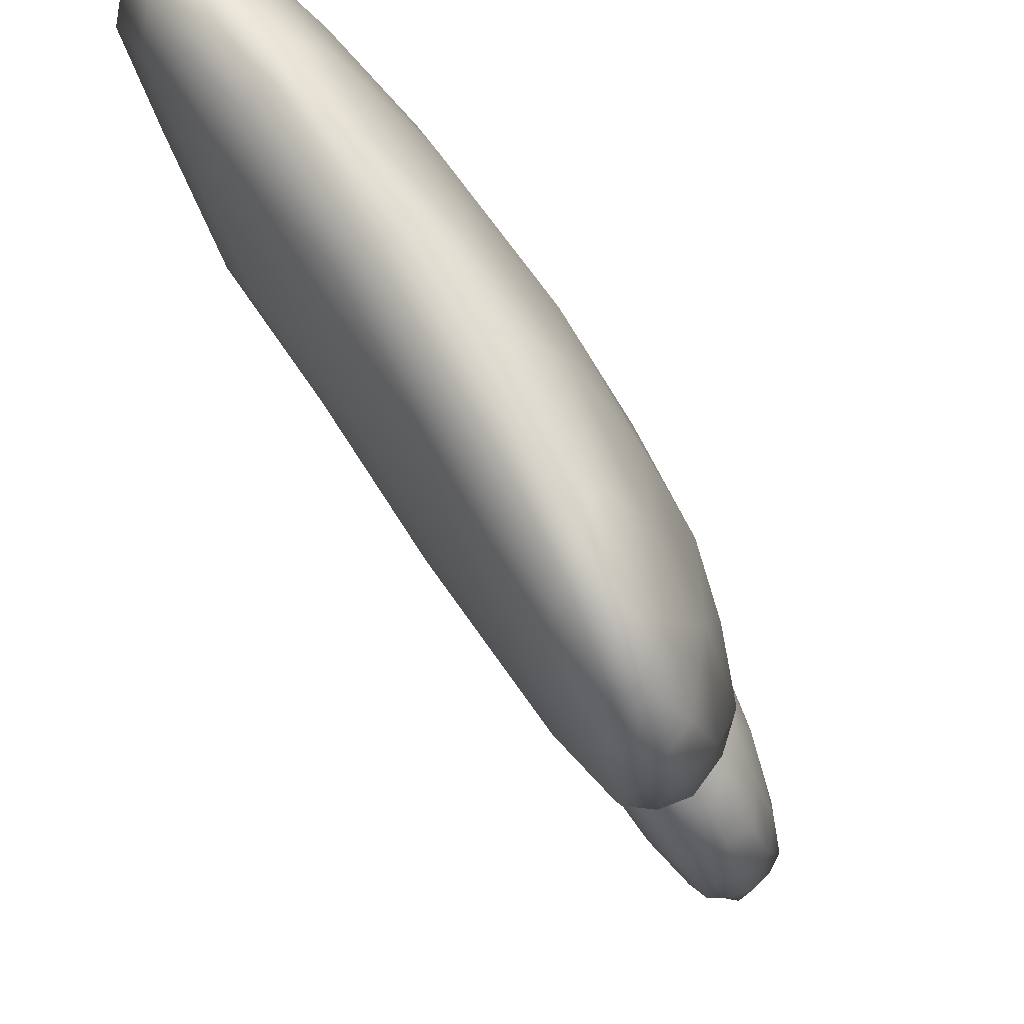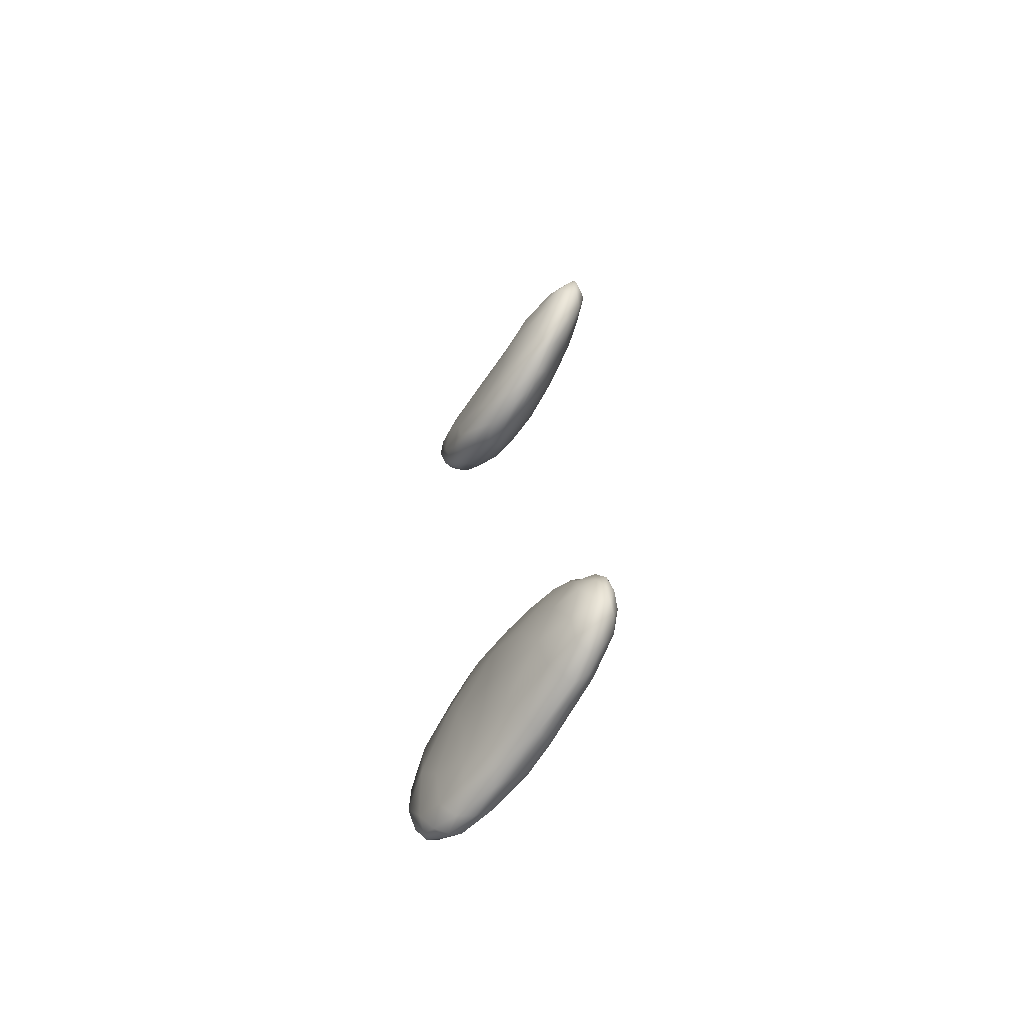
<metadata>
{"format":"obj","ext":"obj","renderer":"f3d","projection":"perspective","resolution":1024,"background":"white","views":[{"elev":-6.0,"azim":-176.3,"up":"+Y"},{"elev":-64.0,"azim":112.9,"up":"+Z"}]}
</metadata>
<code>
v 1949 3247 4328
v 1991 3286 4331
v 1958 3209 4360
v 1936 3273 4330
v 1975 3332 4325
v 2035 3411 4325
v 2045 3330 4353
v 2079 3432 4342
v 1960 3369 4345
v 2038 3464 4335
v 2024 3496 4356
v 2136 3573 4342
v 1923 3212 4360
v 1934 3170 4387
v 1908 3265 4370
v 2106 3428 4366
v 1986 3483 4409
v 2175 3553 4367
v 2099 3584 4353
v 2251 3686 4369
v 2181 3673 4351
v 2223 3701 4356
v 2227 3746 4369
v 1907 3163 4399
v 1887 3190 4410
v 2007 3246 4380
v 1924 3355 4405
v 2081 3343 4412
v 2066 3577 4381
v 2144 3663 4376
v 2272 3655 4408
v 2308 3745 4397
v 2277 3763 4382
v 2184 3741 4417
v 2268 3799 4403
v 1928 3140 4429
v 1965 3168 4428
v 1879 3273 4468
v 2188 3504 4429
v 2076 3617 4433
v 2331 3792 4413
v 2322 3823 4422
v 1894 3146 4452
v 1928 3415 4492
v 2343 3747 4455
v 2260 3829 4455
v 2360 3824 4468
v 2310 3849 4452
v 2341 3852 4470
v 1948 3125 4496
v 1920 3123 4512
v 1869 3175 4498
v 2038 3247 4474
v 2160 3427 4484
v 2008 3188 4557
v 2121 3360 4513
v 2250 3544 4507
v 2296 3637 4483
v 2000 3539 4506
v 2099 3668 4500
v 2194 3777 4500
v 2375 3784 4526
v 2257 3837 4522
v 2294 3855 4504
v 2338 3864 4522
v 1892 3137 4559
v 1889 3351 4549
v 2362 3851 4513
v 1957 3133 4576
v 1856 3210 4567
v 1868 3282 4568
v 2286 3586 4580
v 2337 3698 4549
v 2124 3704 4567
v 2372 3830 4546
v 2118 3338 4589
v 2195 3457 4562
v 2200 3776 4587
v 2357 3854 4567
v 1928 3130 4592
v 1868 3171 4581
v 1889 3345 4631
v 1943 3452 4601
v 2045 3600 4584
v 2280 3830 4594
v 2333 3847 4596
v 2012 3193 4663
v 2354 3767 4615
v 2356 3825 4606
v 1917 3144 4644
v 1885 3166 4635
v 1868 3257 4632
v 2110 3668 4644
v 1870 3202 4621
v 2099 3312 4676
v 2214 3483 4667
v 2305 3642 4633
v 2196 3729 4688
v 2315 3826 4647
v 2341 3832 4616
v 1960 3160 4653
v 2023 3550 4678
v 2320 3698 4679
v 2270 3785 4679
v 1908 3179 4685
v 1895 3245 4691
v 1895 3318 4683
v 1945 3414 4709
v 2318 3749 4698
v 2329 3803 4645
v 1943 3188 4702
v 1993 3210 4718
v 2071 3298 4749
v 2271 3607 4714
v 2101 3625 4714
v 2288 3684 4733
v 2293 3771 4695
v 1925 3336 4733
v 1938 3238 4737
v 2148 3410 4764
v 2042 3531 4751
v 2213 3521 4755
v 2290 3720 4737
v 2283 3731 4733
v 2245 3716 4739
v 1982 3238 4752
v 2029 3276 4769
v 1960 3324 4772
v 2110 3369 4792
v 1961 3387 4764
v 2004 3453 4775
v 2233 3603 4777
v 2147 3623 4765
v 1998 3302 4788
v 2078 3521 4799
v 2261 3685 4751
v 2028 3306 4792
v 2078 3354 4802
v 2176 3496 4802
v 2203 3619 4788
v 2052 3356 4812
v 2044 3388 4817
v 2025 3427 4796
v 2128 3415 4801
v 2183 3541 4811
v 2137 3559 4809
v 2116 3447 4816
v 2094 3482 4813
v 2147 3530 4807
v 2084 3393 6562
v 2011 3357 6570
v 2054 3435 6559
v 2127 3512 6556
v 2168 3514 6571
v 2101 3530 6563
v 2149 3575 6564
v 2070 3319 6600
v 2019 3308 6592
v 2142 3426 6591
v 1990 3385 6580
v 2026 3460 6582
v 2098 3571 6590
v 2195 3624 6587
v 2233 3613 6600
v 2207 3527 6599
v 2150 3596 6580
v 1965 3303 6608
v 2025 3251 6628
v 1954 3377 6621
v 2020 3516 6648
v 2194 3473 6619
v 2258 3612 6620
v 2255 3574 6646
v 2114 3631 6649
v 2171 3652 6619
v 2257 3685 6618
v 2253 3726 6646
v 2284 3686 6638
v 1980 3237 6636
v 1938 3227 6648
v 1913 3267 6660
v 2125 3361 6645
v 1951 3176 6688
v 2049 3258 6652
v 1906 3337 6680
v 1940 3427 6703
v 2223 3498 6688
v 2307 3674 6675
v 2202 3738 6706
v 2305 3745 6667
v 2328 3734 6693
v 1913 3187 6695
v 2001 3207 6676
v 2289 3792 6699
v 2314 3785 6698
v 1930 3139 6746
v 1883 3206 6712
v 2057 3251 6721
v 1877 3256 6726
v 2158 3396 6748
v 1885 3325 6771
v 2075 3628 6735
v 1985 3515 6732
v 2307 3630 6749
v 1894 3154 6757
v 1976 3161 6760
v 1864 3178 6792
v 2351 3735 6751
v 2347 3787 6739
v 2303 3840 6774
v 2334 3821 6756
v 1930 3438 6787
v 2231 3507 6789
v 2165 3743 6804
v 1943 3124 6818
v 2018 3196 6831
v 1859 3226 6807
v 2305 3630 6852
v 2071 3647 6824
v 2378 3791 6815
v 2247 3811 6801
v 2363 3826 6796
v 2352 3849 6819
v 1915 3123 6820
v 1885 3135 6843
v 2091 3303 6827
v 2161 3414 6838
v 1997 3542 6806
v 2297 3857 6862
v 2335 3860 6849
v 1853 3181 6860
v 2348 3715 6811
v 1967 3142 6864
v 1866 3156 6875
v 1863 3246 6865
v 1889 3338 6851
v 1937 3424 6906
v 2138 3717 6895
v 2371 3830 6867
v 1905 3122 6898
v 1933 3126 6868
v 2206 3508 6908
v 2042 3592 6893
v 2353 3747 6884
v 2231 3803 6883
v 2355 3855 6875
v 2017 3218 6914
v 2100 3347 6915
v 1887 3140 6921
v 1883 3281 6932
v 2287 3844 6936
v 2358 3849 6909
v 2333 3853 6907
v 1910 3140 6955
v 1943 3153 6932
v 1880 3195 6936
v 2020 3544 6957
v 2284 3645 6936
v 2109 3656 6964
v 2348 3815 6938
v 2321 3740 6956
v 2206 3760 6962
v 2338 3841 6942
v 1913 3173 6982
v 1977 3195 6982
v 1913 3331 6990
v 1975 3445 6995
v 2099 3389 6991
v 2197 3560 6997
v 2315 3839 6955
v 1944 3183 6988
v 1898 3252 6988
v 2031 3274 6983
v 2276 3684 6988
v 2057 3559 7007
v 2289 3750 7001
v 2308 3816 6973
v 2274 3807 6978
v 1917 3230 7012
v 1986 3243 7020
v 1951 3369 7032
v 2146 3666 7010
v 2223 3742 7010
v 2040 3334 7024
v 1934 3300 7028
v 2087 3432 7034
v 2011 3456 7039
v 2227 3648 7018
v 2075 3541 7040
v 2269 3772 6999
v 1949 3236 7023
v 2162 3560 7032
v 2194 3638 7035
v 2157 3633 7033
v 2227 3708 7014
v 1953 3285 7042
v 2004 3334 7040
v 1986 3378 7044
v 2028 3461 7046
v 2086 3498 7037
f 1 2 3
f 1 4 5
f 2 1 5
f 2 5 6
f 7 2 8
f 8 2 6
f 4 9 5
f 9 10 5
f 6 5 10
f 10 9 11
f 8 6 12
f 12 6 10
f 13 3 14
f 3 13 1
f 1 13 4
f 15 4 13
f 4 15 9
f 8 16 7
f 9 17 11
f 8 18 16
f 8 12 18
f 10 19 12
f 10 11 19
f 18 12 20
f 12 19 21
f 22 12 21
f 20 12 22
f 22 21 23
f 14 24 13
f 13 24 25
f 15 13 25
f 3 2 26
f 2 7 26
f 27 9 15
f 28 7 16
f 17 9 27
f 29 11 17
f 11 29 19
f 19 29 30
f 19 30 21
f 20 31 18
f 32 31 20
f 21 30 23
f 20 22 33
f 32 20 33
f 23 30 34
f 23 33 22
f 35 23 34
f 33 23 35
f 24 14 36
f 3 37 14
f 3 26 37
f 38 15 25
f 38 27 15
f 7 28 26
f 16 18 39
f 18 31 39
f 29 40 30
f 32 33 41
f 33 42 41
f 35 42 33
f 14 37 36
f 24 43 25
f 39 28 16
f 17 27 44
f 40 29 17
f 30 40 34
f 41 45 32
f 35 34 46
f 42 47 41
f 35 48 42
f 46 48 35
f 47 42 49
f 49 42 48
f 43 24 36
f 36 50 51
f 36 37 50
f 25 43 52
f 37 26 53
f 38 25 52
f 44 27 38
f 54 28 39
f 31 32 45
f 45 41 47
f 36 51 43
f 50 37 55
f 53 26 28
f 53 28 56
f 28 54 56
f 39 57 54
f 57 39 58
f 39 31 58
f 59 60 40
f 58 31 45
f 34 40 60
f 61 34 60
f 45 47 62
f 34 61 46
f 46 61 63
f 48 46 64
f 48 64 65
f 48 65 49
f 43 66 52
f 37 53 55
f 38 67 44
f 59 17 44
f 59 40 17
f 46 63 64
f 47 49 68
f 43 51 66
f 51 50 69
f 52 70 38
f 70 71 38
f 71 67 38
f 72 58 73
f 73 58 45
f 73 45 62
f 60 74 61
f 62 47 75
f 75 47 68
f 65 68 49
f 50 55 69
f 53 56 76
f 56 54 77
f 57 58 72
f 78 63 61
f 68 79 75
f 68 65 79
f 51 80 66
f 52 66 81
f 52 81 70
f 76 55 53
f 71 82 67
f 67 83 44
f 77 54 57
f 59 44 83
f 77 57 72
f 84 74 60
f 78 61 74
f 85 64 63
f 64 85 65
f 65 86 79
f 51 69 80
f 87 69 55
f 76 56 77
f 60 59 84
f 62 88 73
f 88 62 75
f 85 63 78
f 79 89 75
f 65 85 86
f 80 90 66
f 66 91 81
f 70 92 71
f 82 83 67
f 83 84 59
f 93 78 74
f 66 90 91
f 81 94 70
f 95 55 76
f 70 94 92
f 96 77 72
f 97 96 72
f 72 73 97
f 97 73 88
f 84 93 74
f 85 78 98
f 99 100 86
f 89 79 100
f 79 86 100
f 69 101 80
f 80 101 90
f 87 101 69
f 81 91 94
f 55 95 87
f 71 92 82
f 77 96 76
f 102 93 84
f 103 97 88
f 98 78 93
f 88 75 89
f 104 85 98
f 86 85 99
f 90 105 91
f 91 106 94
f 92 107 82
f 76 96 95
f 108 82 107
f 82 108 83
f 83 102 84
f 109 103 88
f 110 109 88
f 88 89 110
f 110 89 100
f 85 104 99
f 101 111 90
f 87 112 101
f 106 91 105
f 113 87 95
f 94 106 92
f 106 107 92
f 102 83 108
f 114 96 97
f 114 97 103
f 115 98 93
f 103 109 116
f 104 117 99
f 117 110 99
f 100 99 110
f 105 90 111
f 87 113 112
f 118 107 106
f 118 108 107
f 102 115 93
f 116 114 103
f 109 110 117
f 119 105 111
f 112 111 101
f 105 119 106
f 95 120 113
f 96 120 95
f 108 121 102
f 114 122 96
f 121 115 102
f 116 109 123
f 124 123 109
f 104 98 125
f 104 125 117
f 125 124 117
f 109 117 124
f 119 111 126
f 112 126 111
f 127 126 112
f 112 113 127
f 128 106 119
f 118 106 128
f 129 113 120
f 130 108 118
f 130 131 108
f 120 96 122
f 108 131 121
f 116 132 114
f 115 133 98
f 133 125 98
f 126 134 119
f 128 119 134
f 118 128 130
f 131 135 121
f 132 122 114
f 133 115 121
f 116 123 136
f 132 116 136
f 136 123 124
f 136 124 125
f 137 134 126
f 127 137 126
f 138 137 127
f 113 138 127
f 113 129 138
f 122 139 120
f 132 139 122
f 121 135 133
f 132 136 140
f 136 125 140
f 137 141 134
f 137 138 141
f 128 134 142
f 142 134 141
f 142 143 128
f 143 130 128
f 144 138 129
f 120 144 129
f 143 131 130
f 120 139 144
f 131 143 135
f 139 132 145
f 133 135 146
f 133 146 140
f 145 132 140
f 133 140 125
f 138 147 141
f 147 142 141
f 144 147 138
f 142 148 143
f 148 135 143
f 144 139 147
f 149 147 145
f 139 145 147
f 146 135 148
f 149 146 148
f 145 140 149
f 140 146 149
f 148 142 147
f 147 149 148
f 150 151 152
f 150 152 153
f 150 153 154
f 153 152 155
f 155 156 153
f 157 158 150
f 150 158 151
f 159 157 150
f 160 152 151
f 152 160 161
f 152 161 155
f 154 159 150
f 161 162 155
f 154 153 163
f 164 154 163
f 164 165 154
f 162 166 155
f 155 166 156
f 156 163 153
f 163 156 166
f 158 167 151
f 157 168 158
f 151 167 160
f 160 167 169
f 161 169 170
f 160 169 161
f 171 159 165
f 159 154 165
f 161 170 162
f 172 173 165
f 164 172 165
f 174 175 162
f 162 175 166
f 175 163 166
f 164 163 176
f 177 163 175
f 176 163 177
f 164 176 178
f 158 179 167
f 179 180 167
f 168 179 158
f 181 167 180
f 169 167 181
f 159 182 157
f 182 159 171
f 171 165 173
f 172 164 178
f 183 180 179
f 168 157 184
f 157 182 184
f 181 185 169
f 186 170 169
f 187 171 173
f 162 170 174
f 188 172 178
f 175 174 189
f 176 190 178
f 190 191 178
f 177 190 176
f 180 192 181
f 183 192 180
f 183 179 193
f 168 193 179
f 168 184 193
f 169 185 186
f 171 187 182
f 173 172 188
f 191 188 178
f 194 177 189
f 177 175 189
f 177 195 190
f 194 195 177
f 196 192 183
f 192 197 181
f 184 198 193
f 199 181 197
f 198 184 182
f 198 182 200
f 181 199 185
f 199 201 185
f 185 201 186
f 202 170 203
f 170 202 174
f 204 173 188
f 189 174 202
f 192 196 205
f 183 193 206
f 183 206 196
f 205 197 192
f 207 199 197
f 200 182 187
f 203 170 186
f 204 187 173
f 208 204 188
f 188 191 208
f 191 190 209
f 209 208 191
f 190 195 209
f 194 189 210
f 194 211 195
f 195 211 209
f 211 194 210
f 206 193 198
f 201 212 186
f 203 186 212
f 187 213 200
f 213 187 204
f 189 202 214
f 206 215 196
f 197 205 207
f 216 206 198
f 207 217 199
f 213 204 218
f 202 219 214
f 208 209 220
f 221 210 189
f 222 220 209
f 211 210 223
f 196 224 205
f 205 224 225
f 207 205 225
f 198 200 226
f 217 201 199
f 226 200 227
f 227 200 213
f 202 203 228
f 214 221 189
f 229 210 221
f 209 211 222
f 222 211 223
f 210 229 230
f 223 210 230
f 215 224 196
f 226 216 198
f 207 231 217
f 228 203 212
f 228 219 202
f 204 232 218
f 204 208 232
f 233 206 216
f 225 234 207
f 217 235 201
f 235 236 201
f 236 212 201
f 237 212 236
f 237 228 212
f 238 214 219
f 208 220 232
f 223 239 222
f 224 240 225
f 224 241 240
f 215 241 224
f 215 233 241
f 206 233 215
f 207 234 231
f 231 235 217
f 213 242 227
f 237 243 228
f 243 219 228
f 244 232 220
f 214 245 221
f 239 220 222
f 223 246 239
f 226 247 216
f 248 226 227
f 248 227 242
f 218 242 213
f 218 232 244
f 243 238 219
f 238 245 214
f 244 220 239
f 221 245 229
f 230 246 223
f 234 225 249
f 225 240 249
f 247 233 216
f 236 250 237
f 251 229 245
f 252 239 246
f 230 229 253
f 229 251 253
f 253 246 230
f 254 249 240
f 241 233 255
f 234 256 231
f 249 256 234
f 231 256 235
f 235 250 236
f 237 257 243
f 218 258 242
f 238 243 259
f 258 218 244
f 260 261 244
f 262 245 238
f 239 260 244
f 239 252 260
f 252 246 253
f 263 252 253
f 241 255 240
f 240 255 254
f 233 247 255
f 256 250 235
f 257 259 243
f 261 258 244
f 262 251 245
f 254 264 249
f 247 265 255
f 264 256 249
f 226 248 247
f 250 266 237
f 237 266 267
f 242 268 248
f 267 257 237
f 269 242 258
f 259 262 238
f 263 260 252
f 253 270 263
f 253 251 270
f 255 271 254
f 255 265 271
f 250 256 272
f 247 248 273
f 250 272 266
f 268 242 269
f 258 274 269
f 257 275 259
f 274 258 261
f 276 261 260
f 260 277 276
f 278 251 262
f 263 277 260
f 263 270 277
f 251 278 270
f 264 254 271
f 264 279 256
f 265 247 273
f 280 265 273
f 272 256 279
f 273 248 268
f 266 281 267
f 267 275 257
f 275 282 259
f 276 274 261
f 283 262 282
f 282 262 259
f 278 277 270
f 273 284 280
f 285 266 272
f 273 268 284
f 285 281 266
f 284 268 286
f 281 287 267
f 286 268 269
f 267 287 275
f 269 274 288
f 275 289 282
f 274 276 288
f 262 283 278
f 283 290 278
f 276 277 290
f 277 278 290
f 264 271 291
f 279 264 291
f 271 265 280
f 291 271 280
f 285 272 279
f 287 289 275
f 292 286 269
f 269 288 292
f 292 288 293
f 294 282 289
f 283 282 294
f 288 276 293
f 295 283 294
f 276 295 293
f 290 283 295
f 276 290 295
f 291 296 279
f 291 280 297
f 285 279 296
f 297 296 291
f 280 284 297
f 298 285 296
f 285 298 281
f 284 286 297
f 287 281 298
f 287 298 299
f 286 300 297
f 286 292 300
f 287 299 289
f 300 289 299
f 300 294 289
f 292 293 300
f 293 294 300
f 293 295 294
f 297 298 296
f 297 300 298
f 298 300 299

</code>
